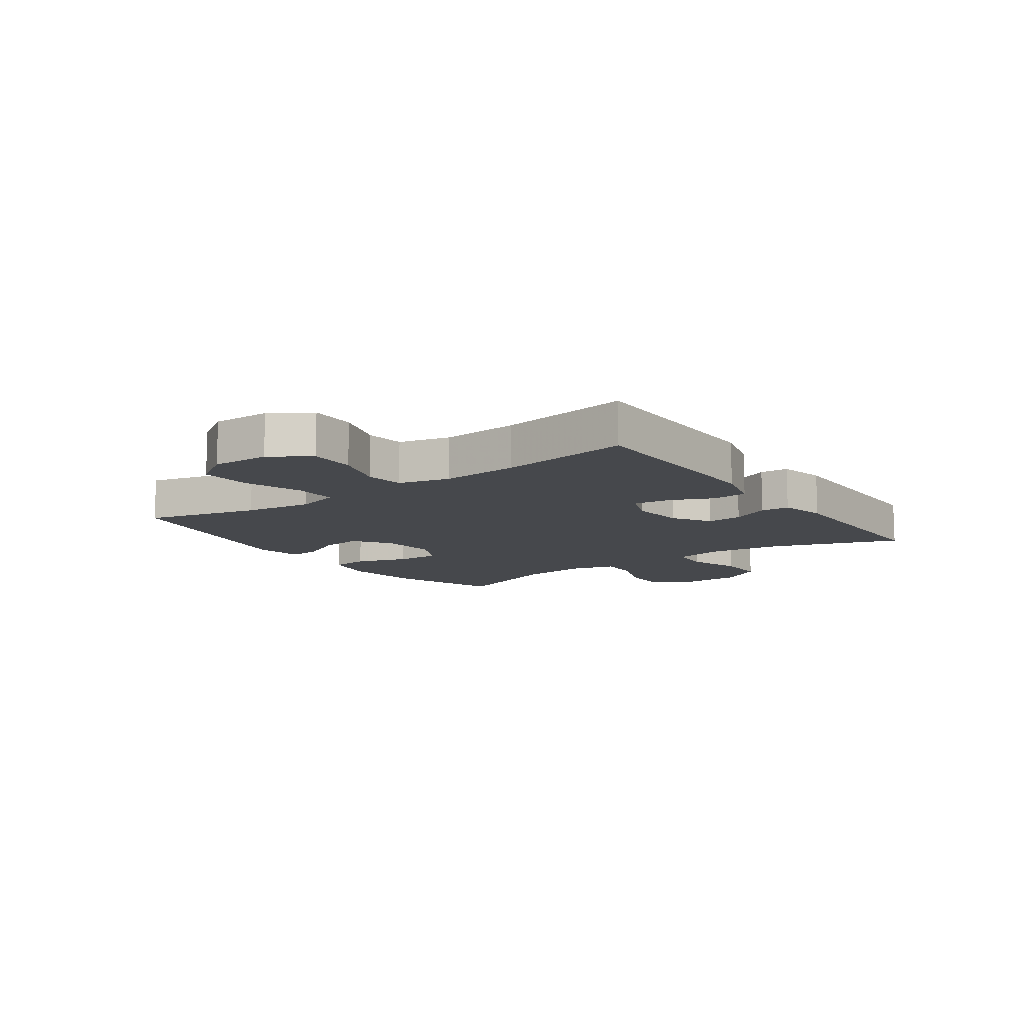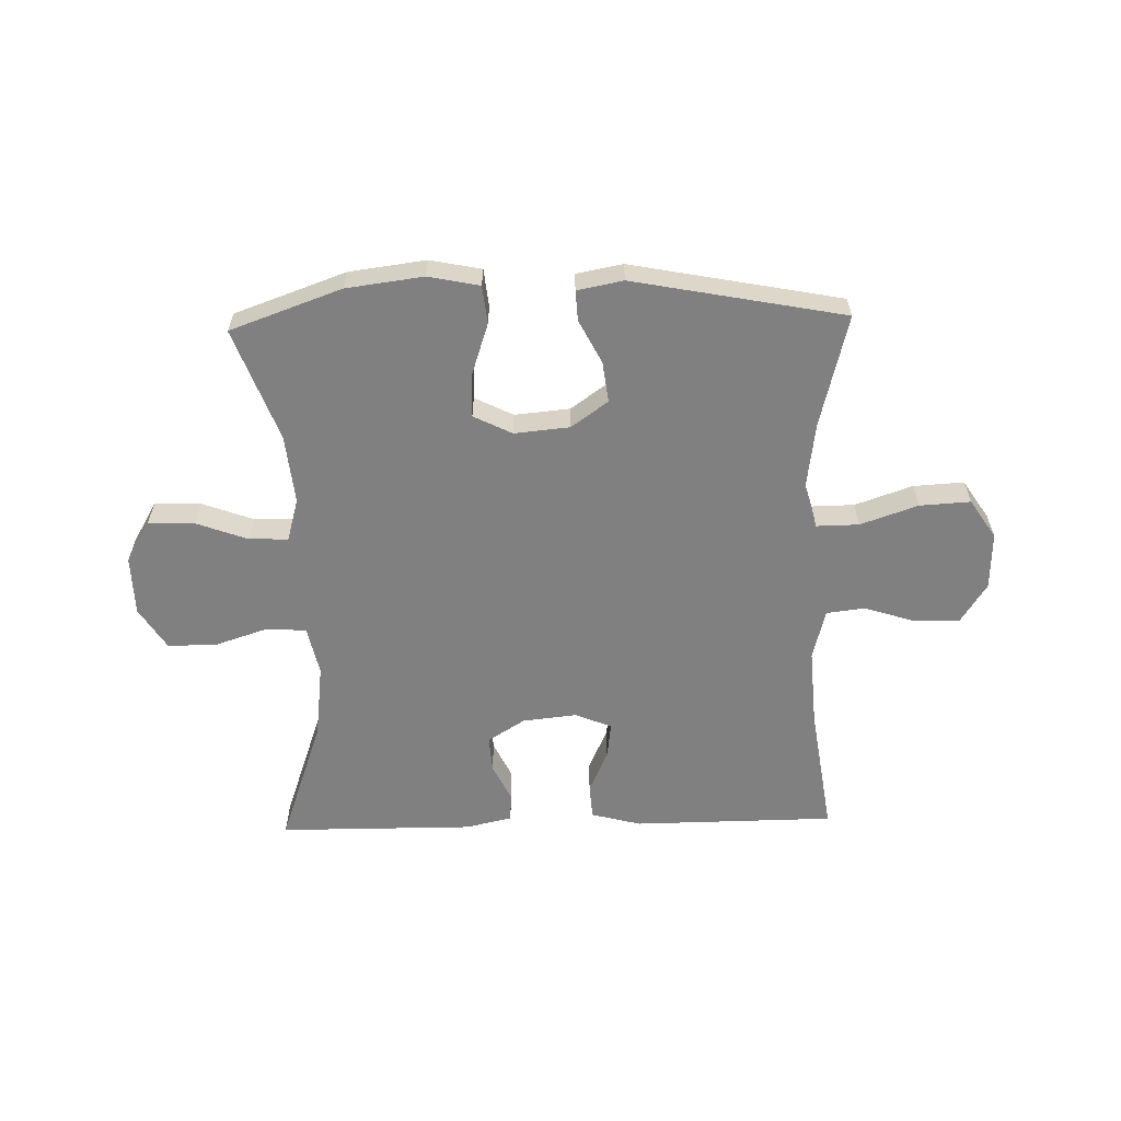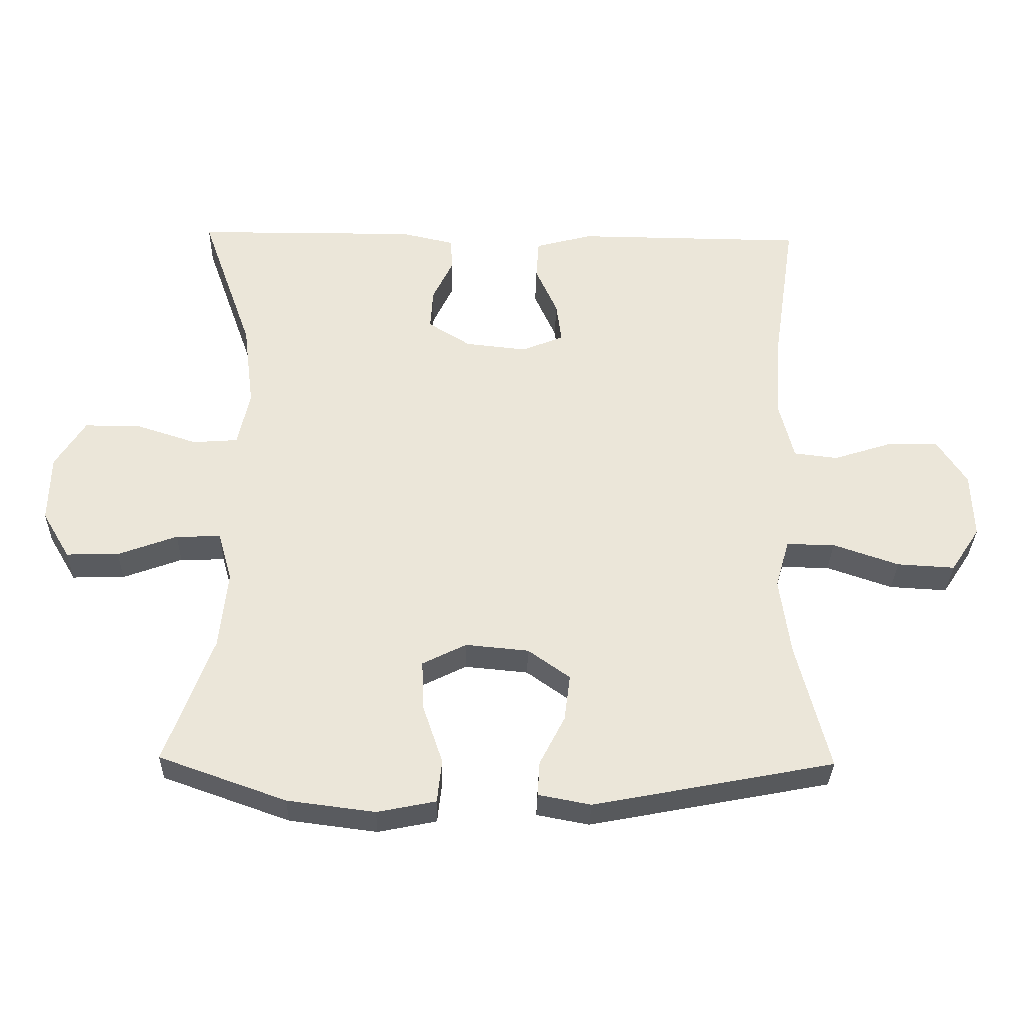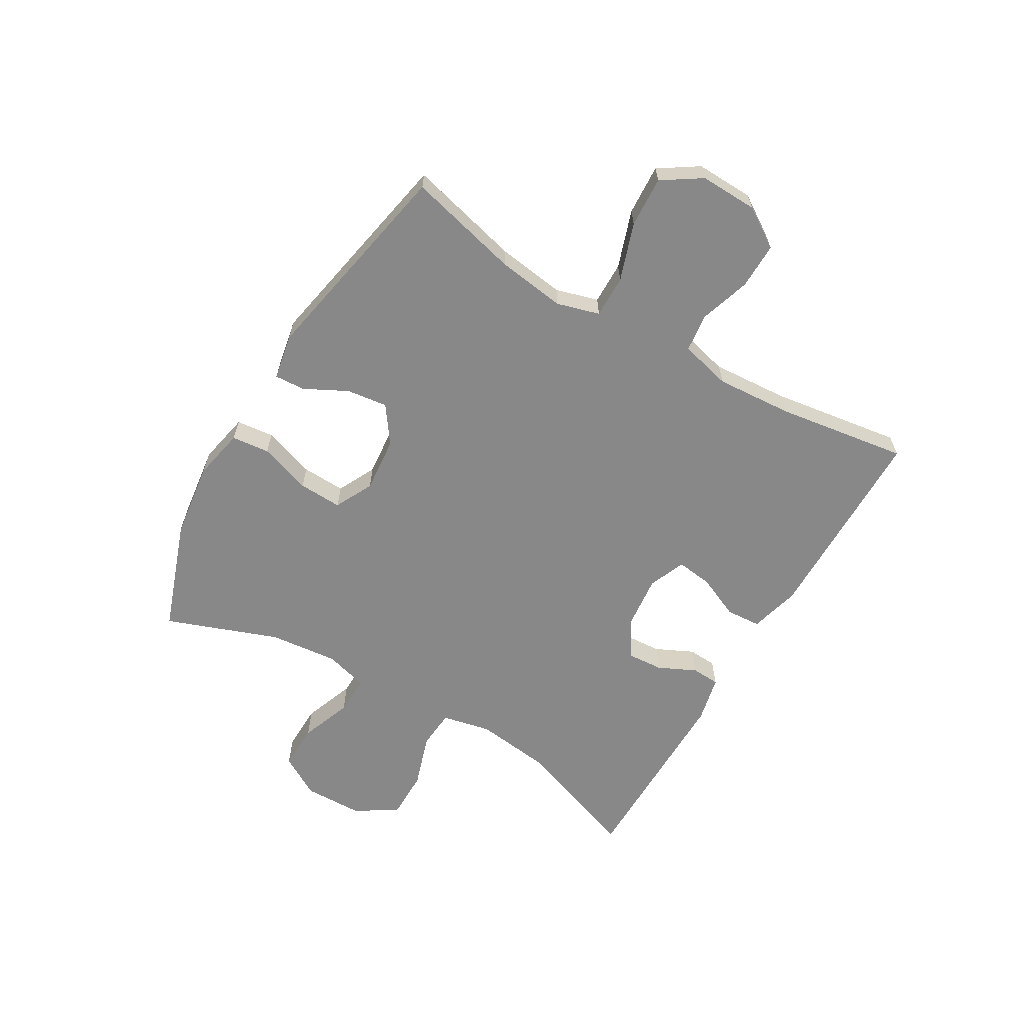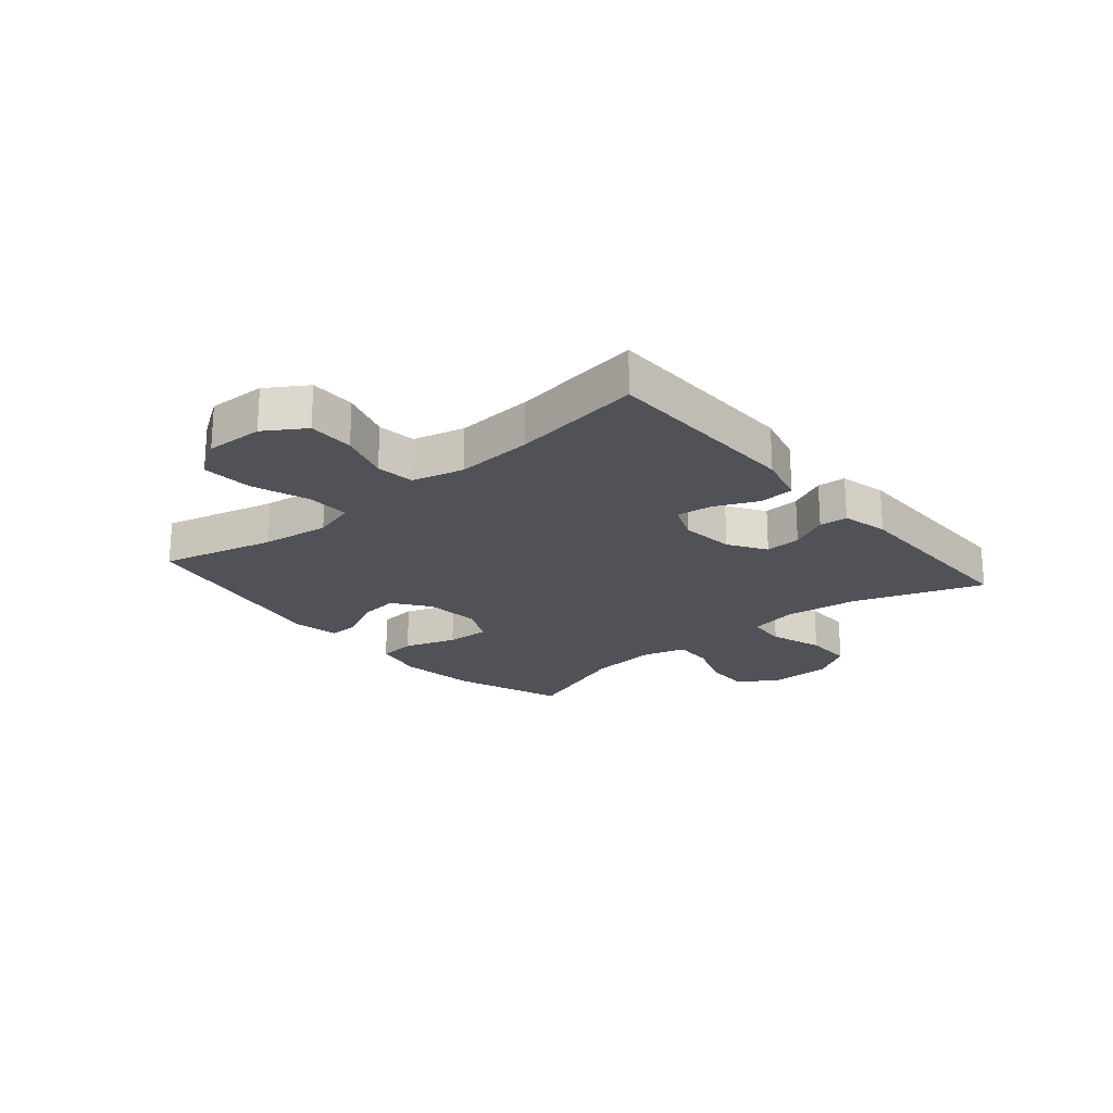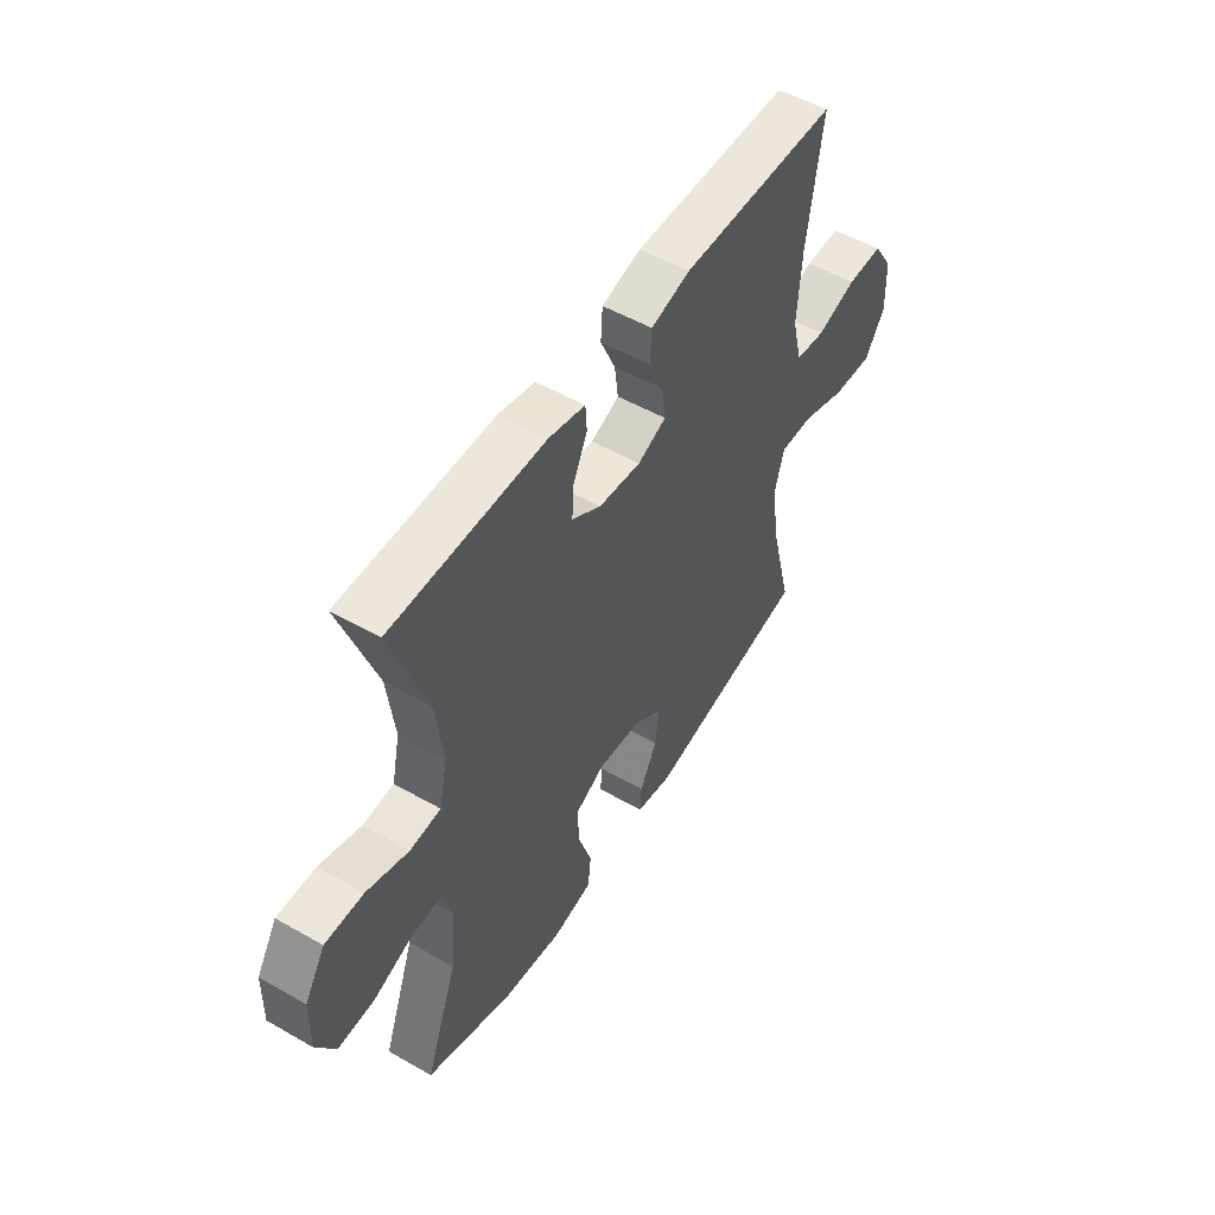
<metadata>
{"format":"obj","ext":"obj","renderer":"f3d","projection":"perspective","resolution":1024,"background":"white","views":[{"elev":-11.1,"azim":-54.4,"up":"+Y"},{"elev":-60.0,"azim":-178.5,"up":"+Y"},{"elev":-32.5,"azim":178.7,"up":"+Z"},{"elev":-62.9,"azim":-120.4,"up":"+Y"},{"elev":-21.4,"azim":-49.6,"up":"+Y"},{"elev":52.1,"azim":121.7,"up":"+Z"}]}
</metadata>
<code>
v -0.5 0.07 0.5
v -0.153 0.07 0.503
v -0.067 0.07 0.48
v -0.063 0.07 0.42
v -0.096 0.07 0.346
v -0.104 0.07 0.284
v -0.041 0.07 0.258
v 0.052 0.07 0.268
v 0.116 0.07 0.308
v 0.112 0.07 0.37
v 0.081 0.07 0.435
v 0.084 0.07 0.484
v 0.164 0.07 0.502
v 0.5 0.07 0.5
v 0.422 0.07 0.28
v 0.406 0.07 0.152
v 0.424 0.07 0.068
v 0.492 0.07 0.063
v 0.584 0.07 0.093
v 0.668 0.07 0.093
v 0.713 0.07 0.021
v 0.715 0.07 -0.081
v 0.673 0.07 -0.152
v 0.594 0.07 -0.15
v 0.505 0.07 -0.117
v 0.438 0.07 -0.115
v 0.417 0.07 -0.189
v 0.429 0.07 -0.307
v 0.5 0.07 -0.5
v 0.309 0.07 -0.568
v 0.177 0.07 -0.585
v 0.089 0.07 -0.567
v 0.082 0.07 -0.502
v 0.112 0.07 -0.413
v 0.115 0.07 -0.338
v 0.049 0.07 -0.305
v -0.046 0.07 -0.314
v -0.109 0.07 -0.359
v -0.1 0.07 -0.429
v -0.062 0.07 -0.503
v -0.059 0.07 -0.555
v -0.138 0.07 -0.57
v -0.5 0.07 -0.5
v -0.451 0.07 -0.307
v -0.435 0.07 -0.19
v -0.456 0.07 -0.117
v -0.529 0.07 -0.118
v -0.628 0.07 -0.152
v -0.715 0.07 -0.157
v -0.759 0.07 -0.09
v -0.756 0.07 0.009
v -0.712 0.07 0.077
v -0.633 0.07 0.076
v -0.546 0.07 0.048
v -0.48 0.07 0.056
v -0.458 0.07 0.144
v -0.467 0.07 0.276
v -0.5 0 0.5
v -0.153 0 0.503
v -0.067 0 0.48
v -0.063 0 0.42
v -0.096 0 0.346
v -0.104 0 0.284
v -0.041 0 0.258
v 0.052 0 0.268
v 0.116 0 0.308
v 0.112 0 0.37
v 0.081 0 0.435
v 0.084 0 0.484
v 0.164 0 0.502
v 0.5 0 0.5
v 0.422 0 0.28
v 0.406 0 0.152
v 0.424 0 0.068
v 0.492 0 0.063
v 0.584 0 0.093
v 0.668 0 0.093
v 0.713 0 0.021
v 0.715 0 -0.081
v 0.673 0 -0.152
v 0.594 0 -0.15
v 0.505 0 -0.117
v 0.438 0 -0.115
v 0.417 0 -0.189
v 0.429 0 -0.307
v 0.5 0 -0.5
v 0.309 0 -0.568
v 0.177 0 -0.585
v 0.089 0 -0.567
v 0.082 0 -0.502
v 0.112 0 -0.413
v 0.115 0 -0.338
v 0.049 0 -0.305
v -0.046 0 -0.314
v -0.109 0 -0.359
v -0.1 0 -0.429
v -0.062 0 -0.503
v -0.059 0 -0.555
v -0.138 0 -0.57
v -0.5 0 -0.5
v -0.451 0 -0.307
v -0.435 0 -0.19
v -0.456 0 -0.117
v -0.529 0 -0.118
v -0.628 0 -0.152
v -0.715 0 -0.157
v -0.759 0 -0.09
v -0.756 0 0.009
v -0.712 0 0.077
v -0.633 0 0.076
v -0.546 0 0.048
v -0.48 0 0.056
v -0.458 0 0.144
v -0.467 0 0.276
f 52 53 54
f 51 52 54
f 50 51 54
f 49 50 54
f 48 49 54
f 47 48 54
f 46 47 54 55
f 45 46 55 56
f 42 43 44
f 41 42 44
f 40 41 44
f 39 40 44
f 38 39 44 45
f 45 56 57
f 38 45 57
f 37 38 57
f 32 33 34
f 31 32 34
f 30 31 34
f 29 30 34
f 28 29 34
f 27 28 34 35
f 26 27 35 36
f 23 24 25
f 22 23 25
f 21 22 25
f 20 21 25
f 19 20 25
f 18 19 25
f 17 18 25 26
f 36 37 57
f 26 36 57
f 17 26 57
f 16 17 57
f 13 14 15
f 12 13 15
f 11 12 15
f 10 11 15
f 3 4 5
f 2 3 5
f 1 2 5
f 57 1 5
f 57 5 6
f 9 10 15 16
f 8 9 16
f 7 8 16
f 7 16 57
f 6 7 57
f 111 110 109
f 111 109 108
f 111 108 107
f 111 107 106
f 111 106 105
f 111 105 104
f 112 111 104 103
f 113 112 103 102
f 101 100 99
f 101 99 98
f 101 98 97
f 101 97 96
f 102 101 96 95
f 114 113 102
f 114 102 95
f 114 95 94
f 91 90 89
f 91 89 88
f 91 88 87
f 91 87 86
f 91 86 85
f 92 91 85 84
f 93 92 84 83
f 82 81 80
f 82 80 79
f 82 79 78
f 82 78 77
f 82 77 76
f 82 76 75
f 83 82 75 74
f 114 94 93
f 114 93 83
f 114 83 74
f 114 74 73
f 72 71 70
f 72 70 69
f 72 69 68
f 72 68 67
f 62 61 60
f 62 60 59
f 62 59 58
f 62 58 114
f 63 62 114
f 73 72 67 66
f 73 66 65
f 73 65 64
f 114 73 64
f 114 64 63
f 1 58 59 2
f 2 59 60 3
f 3 60 61 4
f 4 61 62 5
f 5 62 63 6
f 6 63 64 7
f 7 64 65 8
f 8 65 66 9
f 9 66 67 10
f 10 67 68 11
f 11 68 69 12
f 12 69 70 13
f 13 70 71 14
f 14 71 72 15
f 15 72 73 16
f 16 73 74 17
f 17 74 75 18
f 18 75 76 19
f 19 76 77 20
f 20 77 78 21
f 21 78 79 22
f 22 79 80 23
f 23 80 81 24
f 24 81 82 25
f 25 82 83 26
f 26 83 84 27
f 27 84 85 28
f 28 85 86 29
f 29 86 87 30
f 30 87 88 31
f 31 88 89 32
f 32 89 90 33
f 33 90 91 34
f 34 91 92 35
f 35 92 93 36
f 36 93 94 37
f 37 94 95 38
f 38 95 96 39
f 39 96 97 40
f 40 97 98 41
f 41 98 99 42
f 42 99 100 43
f 43 100 101 44
f 44 101 102 45
f 45 102 103 46
f 46 103 104 47
f 47 104 105 48
f 48 105 106 49
f 49 106 107 50
f 50 107 108 51
f 51 108 109 52
f 52 109 110 53
f 53 110 111 54
f 54 111 112 55
f 55 112 113 56
f 56 113 114 57
f 57 114 58 1

</code>
